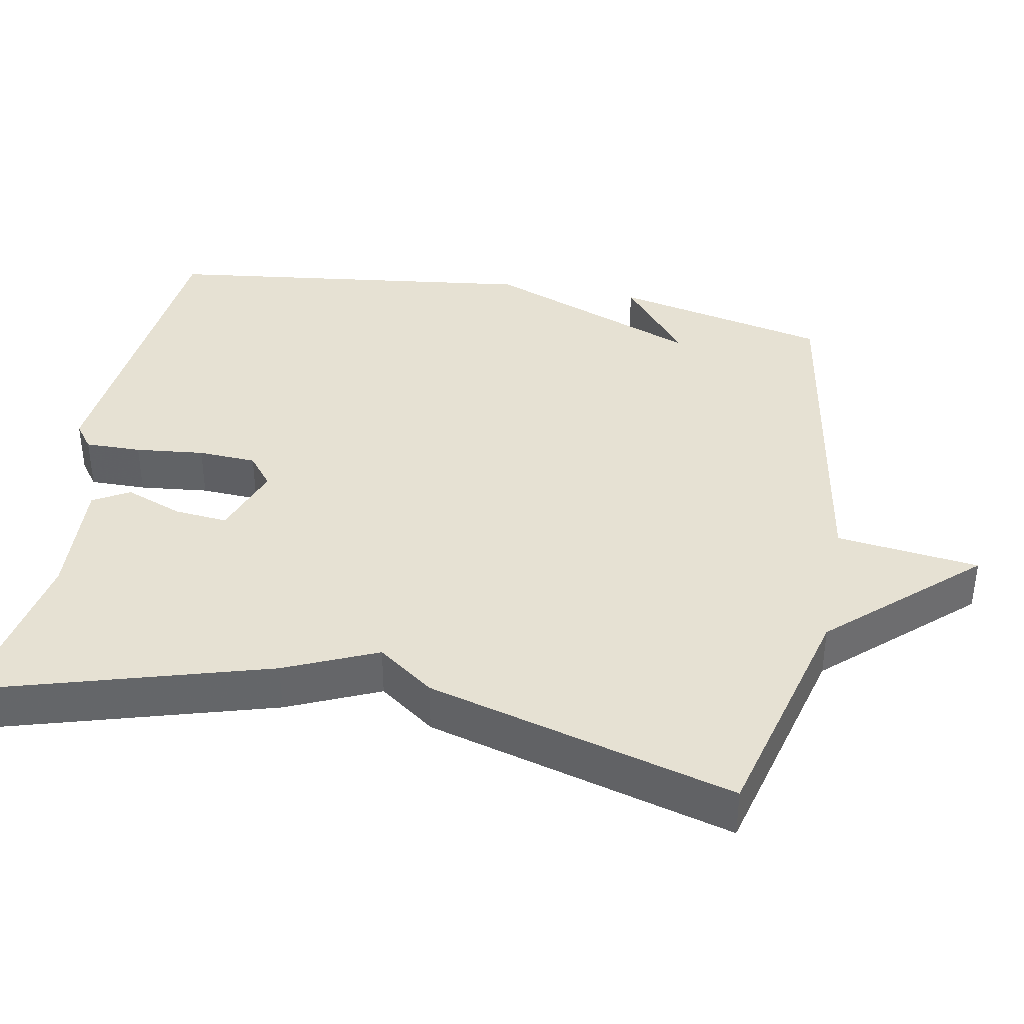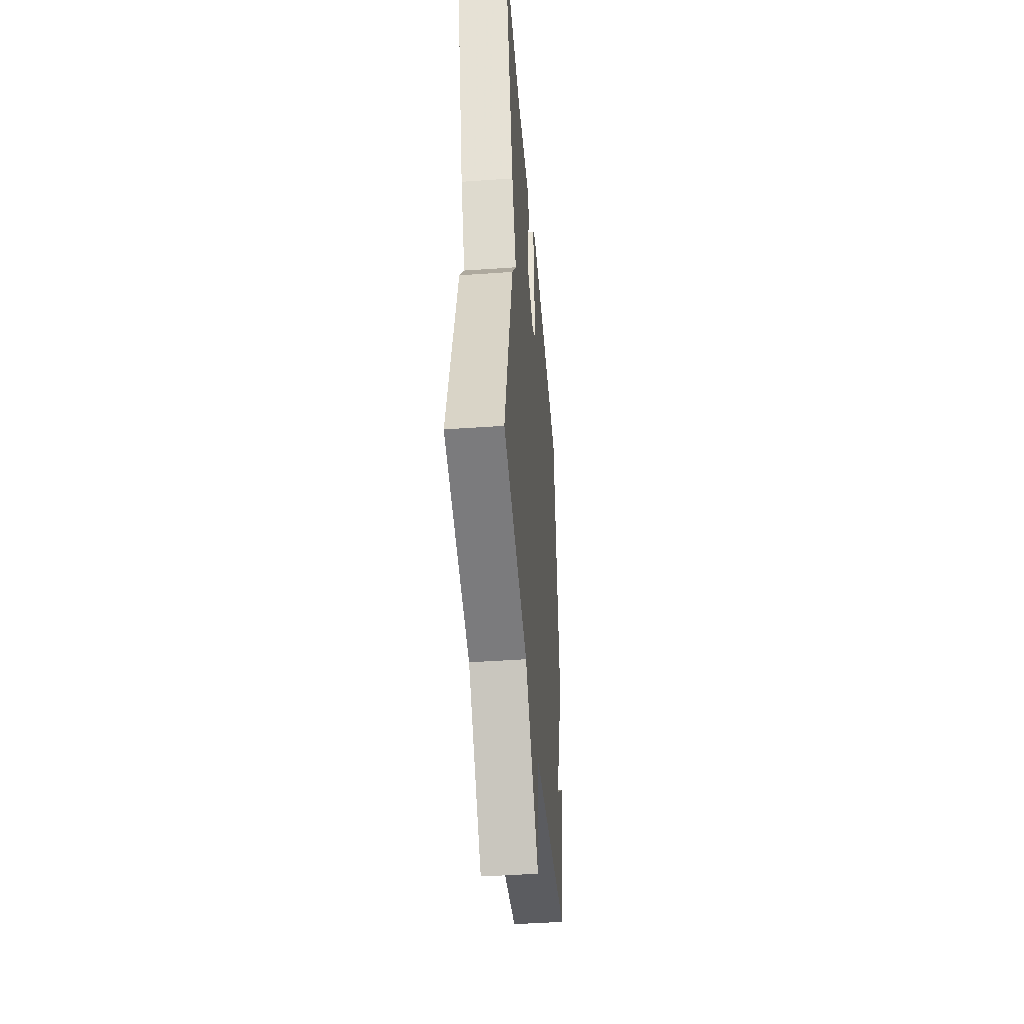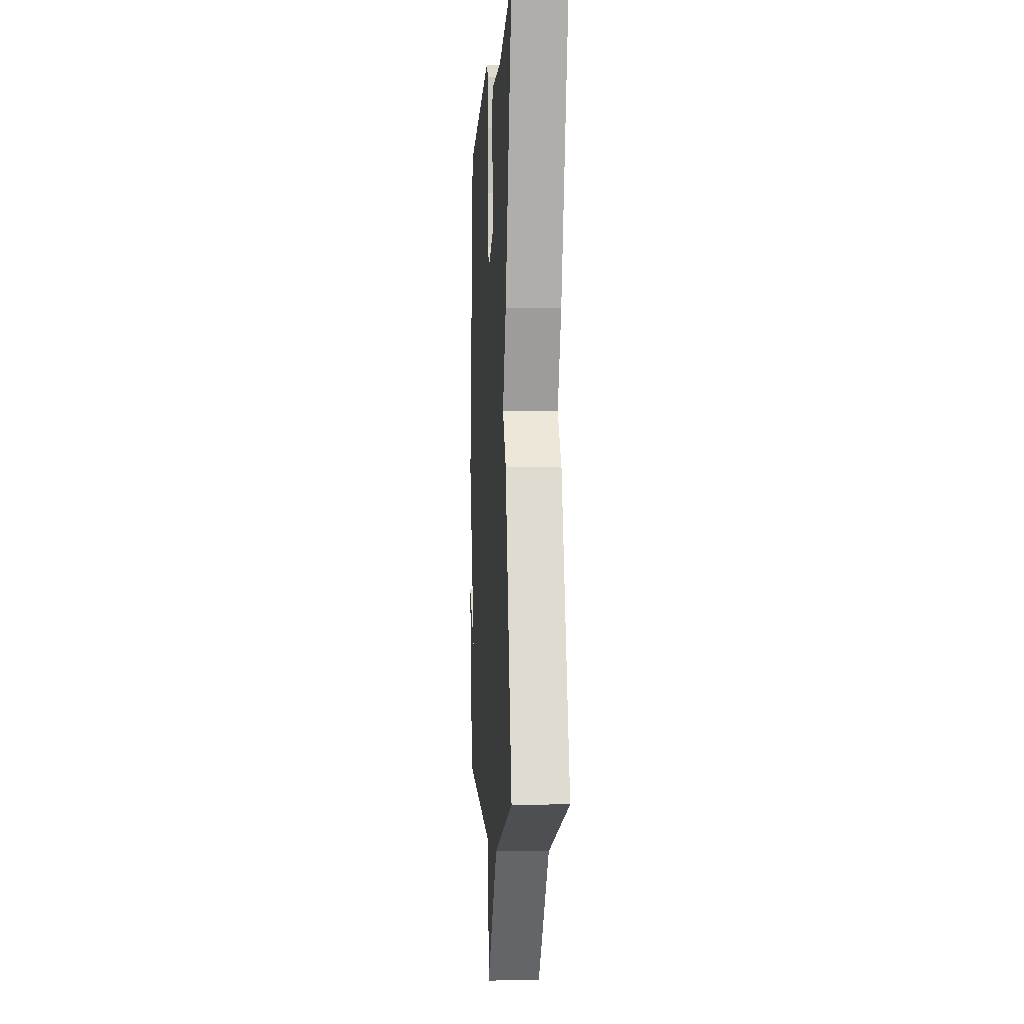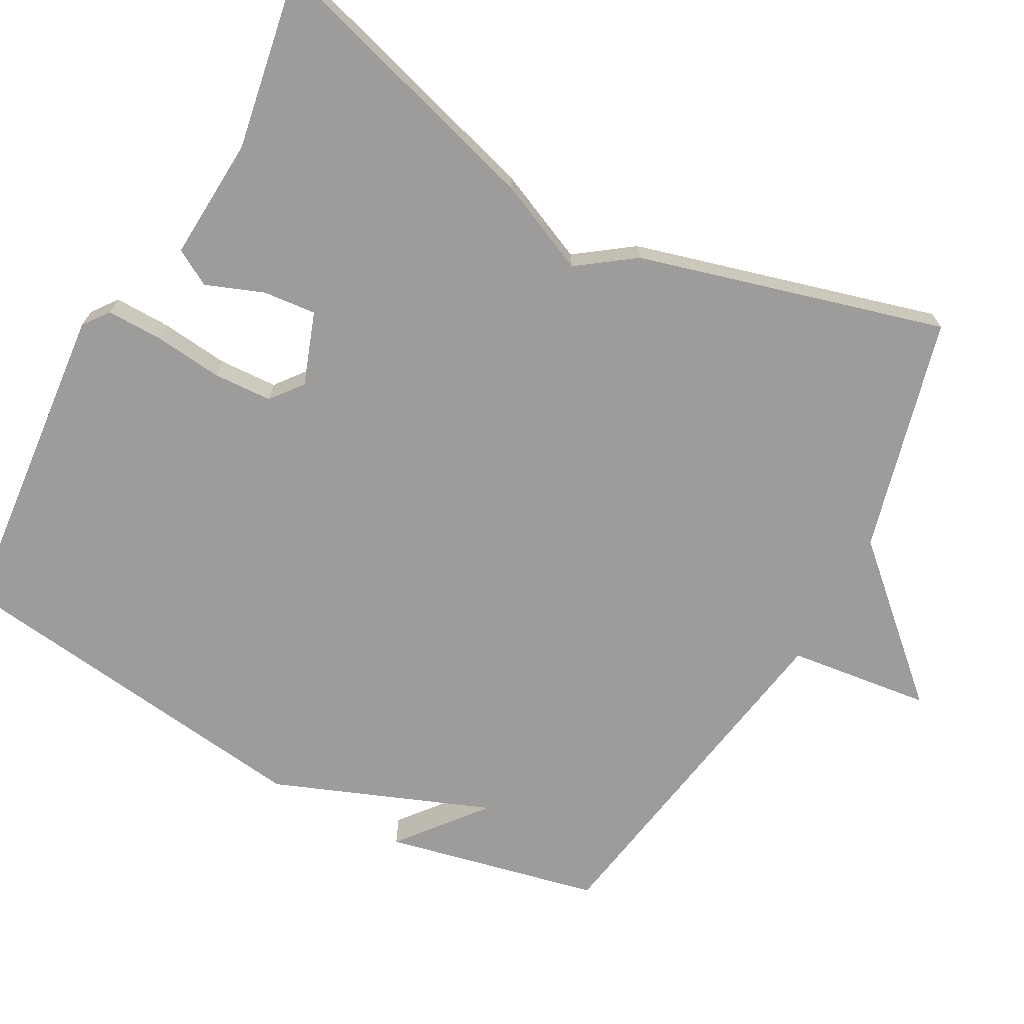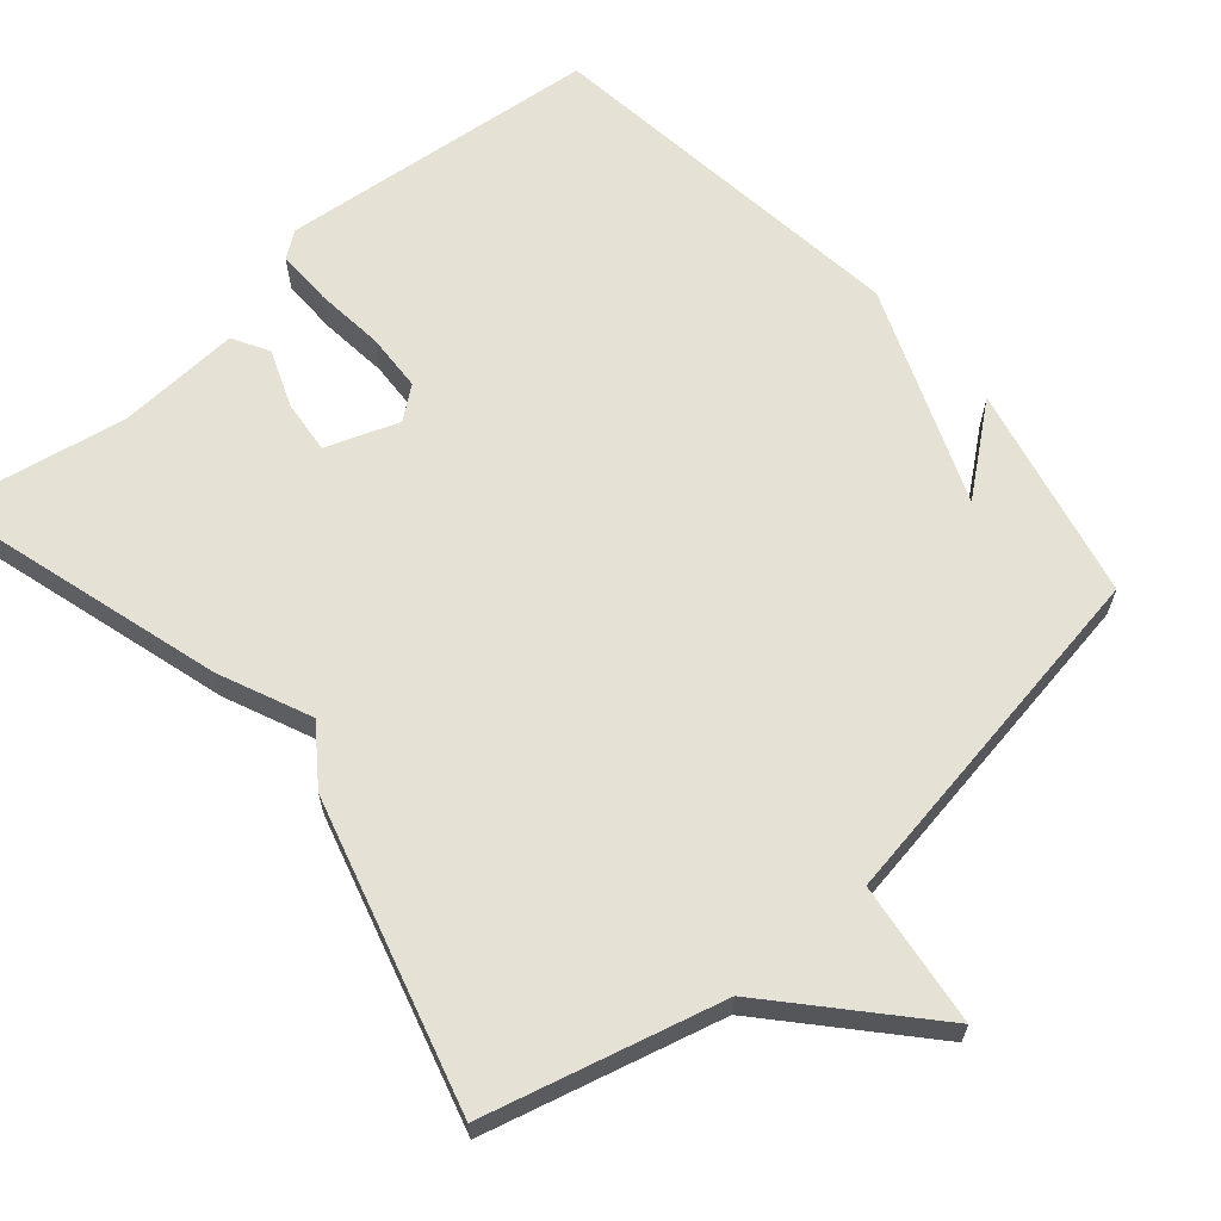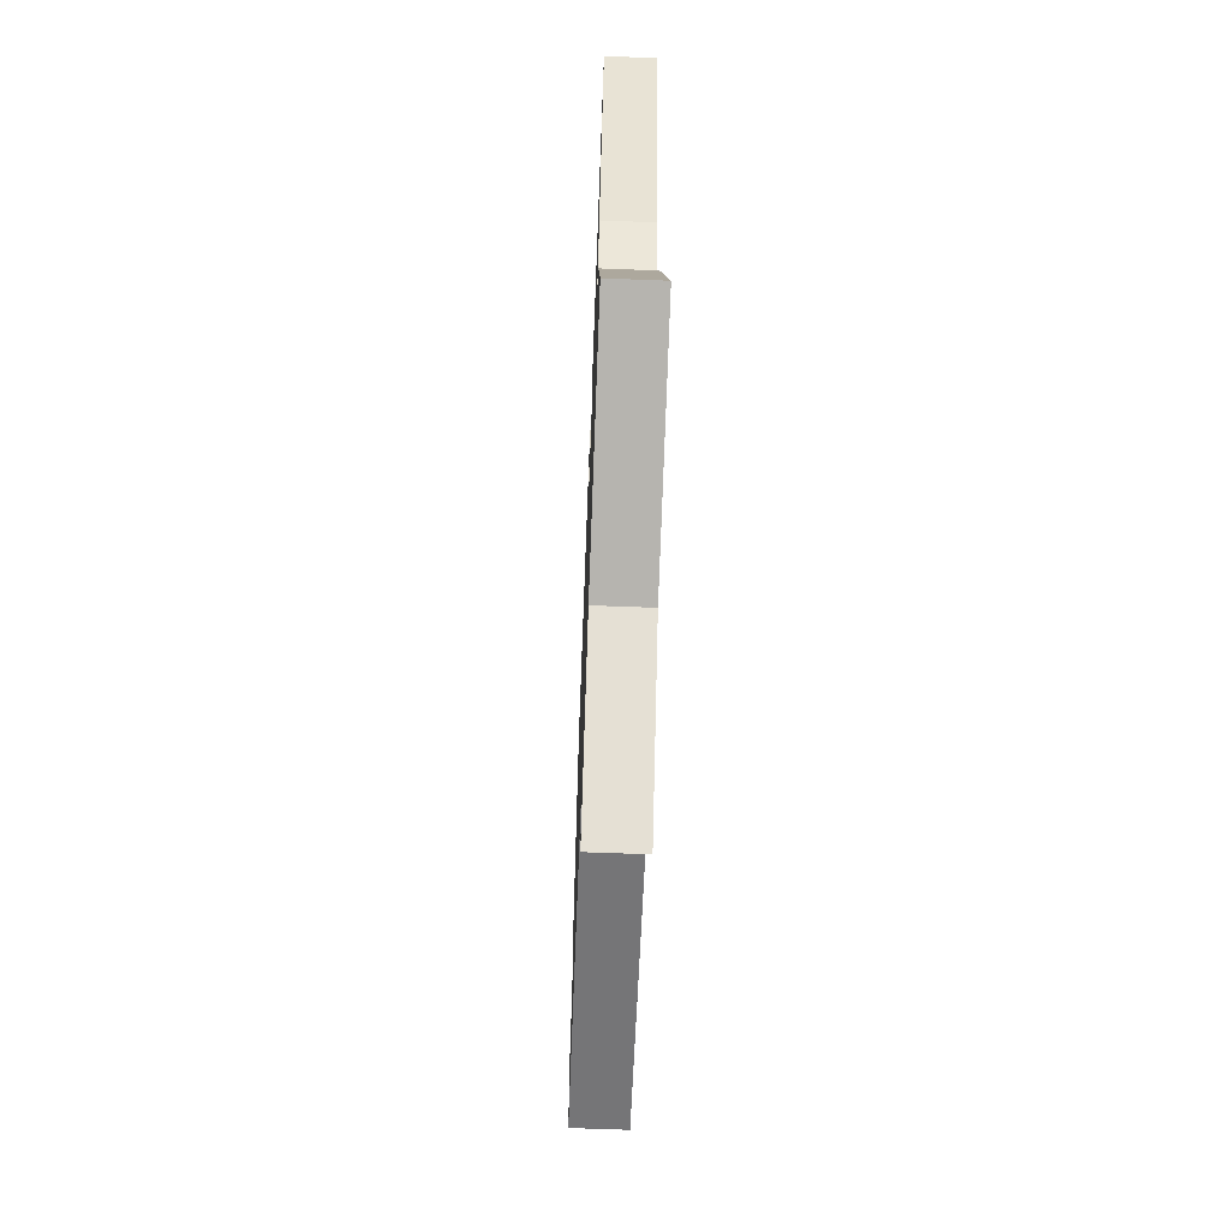
<metadata>
{"format":"obj","ext":"obj","renderer":"f3d","projection":"perspective","resolution":1024,"background":"white","views":[{"elev":38.7,"azim":100.7,"up":"+Y"},{"elev":-44.4,"azim":94.7,"up":"+Z"},{"elev":-3.8,"azim":86.3,"up":"+Z"},{"elev":-70.3,"azim":61.4,"up":"+Y"},{"elev":64.3,"azim":139.5,"up":"+Y"},{"elev":-66.1,"azim":87.8,"up":"+Z"}]}
</metadata>
<code>
v 0.5 0.07 -0.5
v 0.183 0.07 -0.581
v 0.007 0.07 -0.774
v -0.017 0.07 -0.581
v -0.5 0.07 -0.5
v -0.565 0.07 -0.209
v -0.45 0.07 -0.302
v -0.565 0.07 -0.009
v -0.5 0.07 0.5
v -0.065 0.07 0.542
v -0.03 0.07 0.516
v -0.031 0.07 0.44
v -0.041 0.07 0.347
v -0.037 0.07 0.268
v 0.006 0.07 0.234
v 0.104 0.07 0.269
v 0.097 0.07 0.341
v 0.067 0.07 0.419
v 0.095 0.07 0.468
v 0.262 0.07 0.458
v 0.5 0.07 0.5
v 0.386 0.07 0.113
v 0.331 0.07 -0.011
v 0.386 0.07 -0.087
v 0.5 0 -0.5
v 0.183 0 -0.581
v 0.007 0 -0.774
v -0.017 0 -0.581
v -0.5 0 -0.5
v -0.565 0 -0.209
v -0.45 0 -0.302
v -0.565 0 -0.009
v -0.5 0 0.5
v -0.065 0 0.542
v -0.03 0 0.516
v -0.031 0 0.44
v -0.041 0 0.347
v -0.037 0 0.268
v 0.006 0 0.234
v 0.104 0 0.269
v 0.097 0 0.341
v 0.067 0 0.419
v 0.095 0 0.468
v 0.262 0 0.458
v 0.5 0 0.5
v 0.386 0 0.113
v 0.331 0 -0.011
v 0.386 0 -0.087
f 23 24 1 2
f 20 21 22 23
f 19 20 23
f 18 19 23
f 17 18 23
f 16 17 23
f 2 3 4
f 23 2 4
f 16 23 4
f 15 16 4
f 14 15 4 5
f 13 14 5
f 11 12 13
f 10 11 13
f 9 10 13
f 8 9 13
f 7 8 13
f 7 13 5
f 5 6 7
f 26 25 48 47
f 47 46 45 44
f 47 44 43
f 47 43 42
f 47 42 41
f 47 41 40
f 28 27 26
f 28 26 47
f 28 47 40
f 28 40 39
f 29 28 39 38
f 29 38 37
f 37 36 35
f 37 35 34
f 37 34 33
f 37 33 32
f 37 32 31
f 29 37 31
f 31 30 29
f 1 25 26 2
f 2 26 27 3
f 3 27 28 4
f 4 28 29 5
f 5 29 30 6
f 6 30 31 7
f 7 31 32 8
f 8 32 33 9
f 9 33 34 10
f 10 34 35 11
f 11 35 36 12
f 12 36 37 13
f 13 37 38 14
f 14 38 39 15
f 15 39 40 16
f 16 40 41 17
f 17 41 42 18
f 18 42 43 19
f 19 43 44 20
f 20 44 45 21
f 21 45 46 22
f 22 46 47 23
f 23 47 48 24
f 24 48 25 1

</code>
